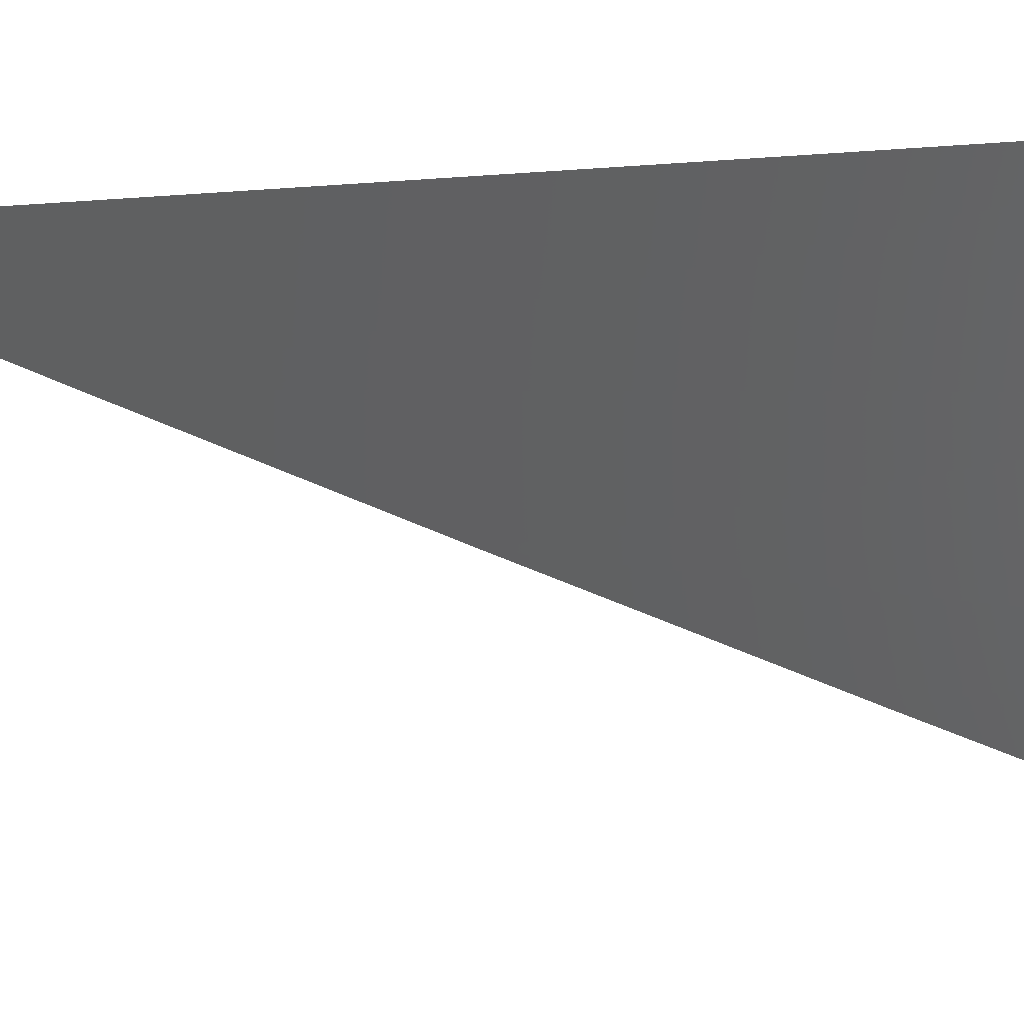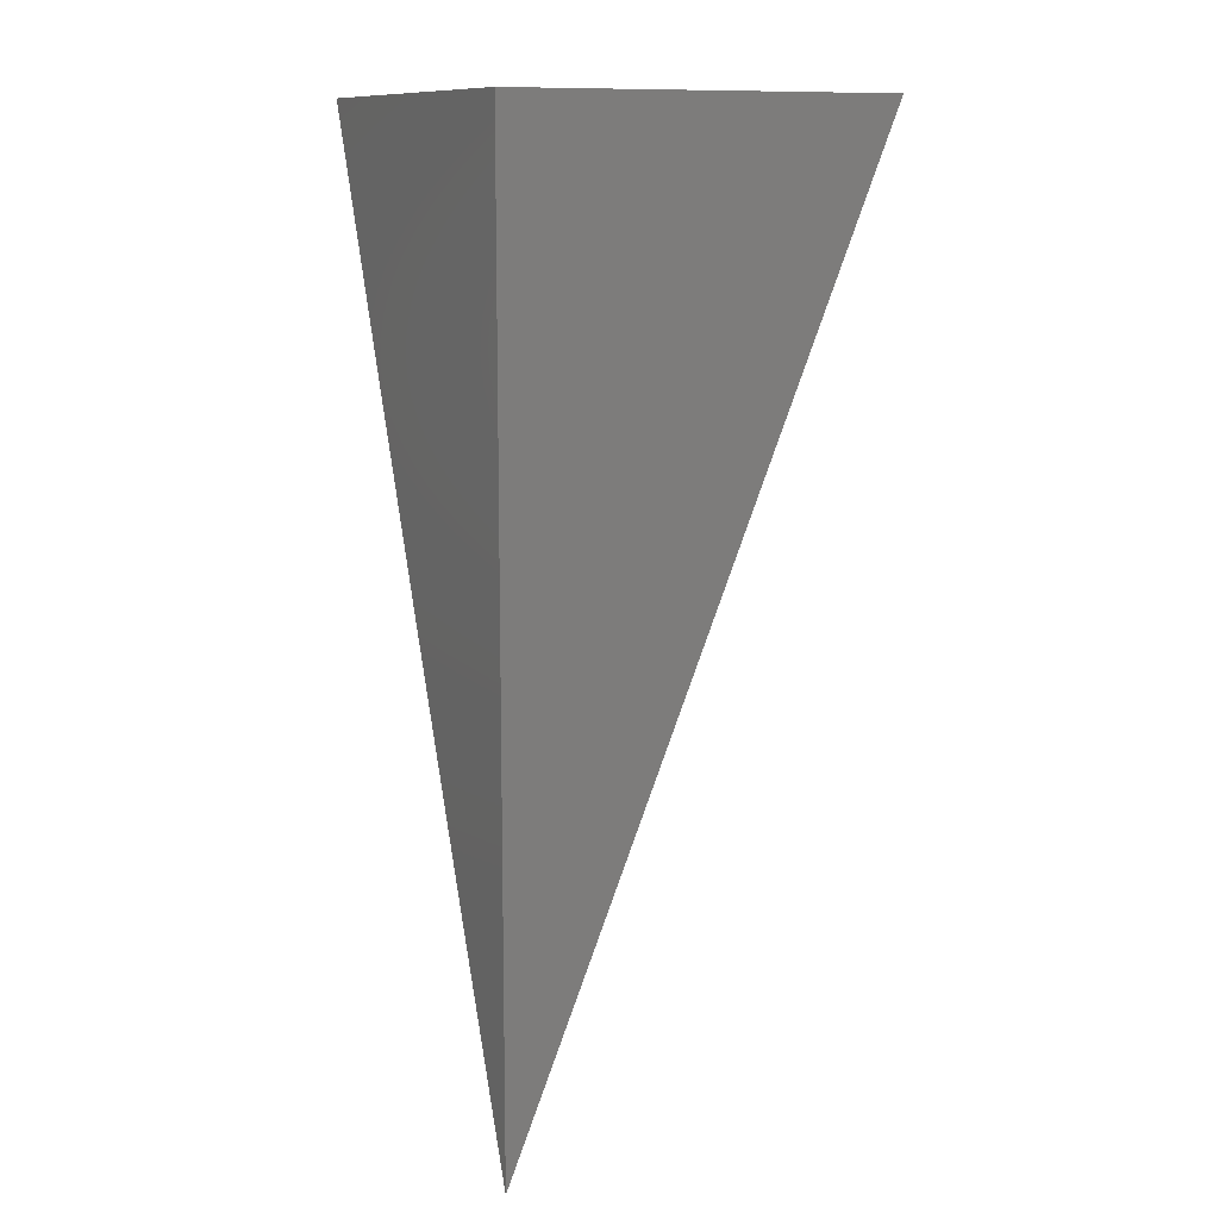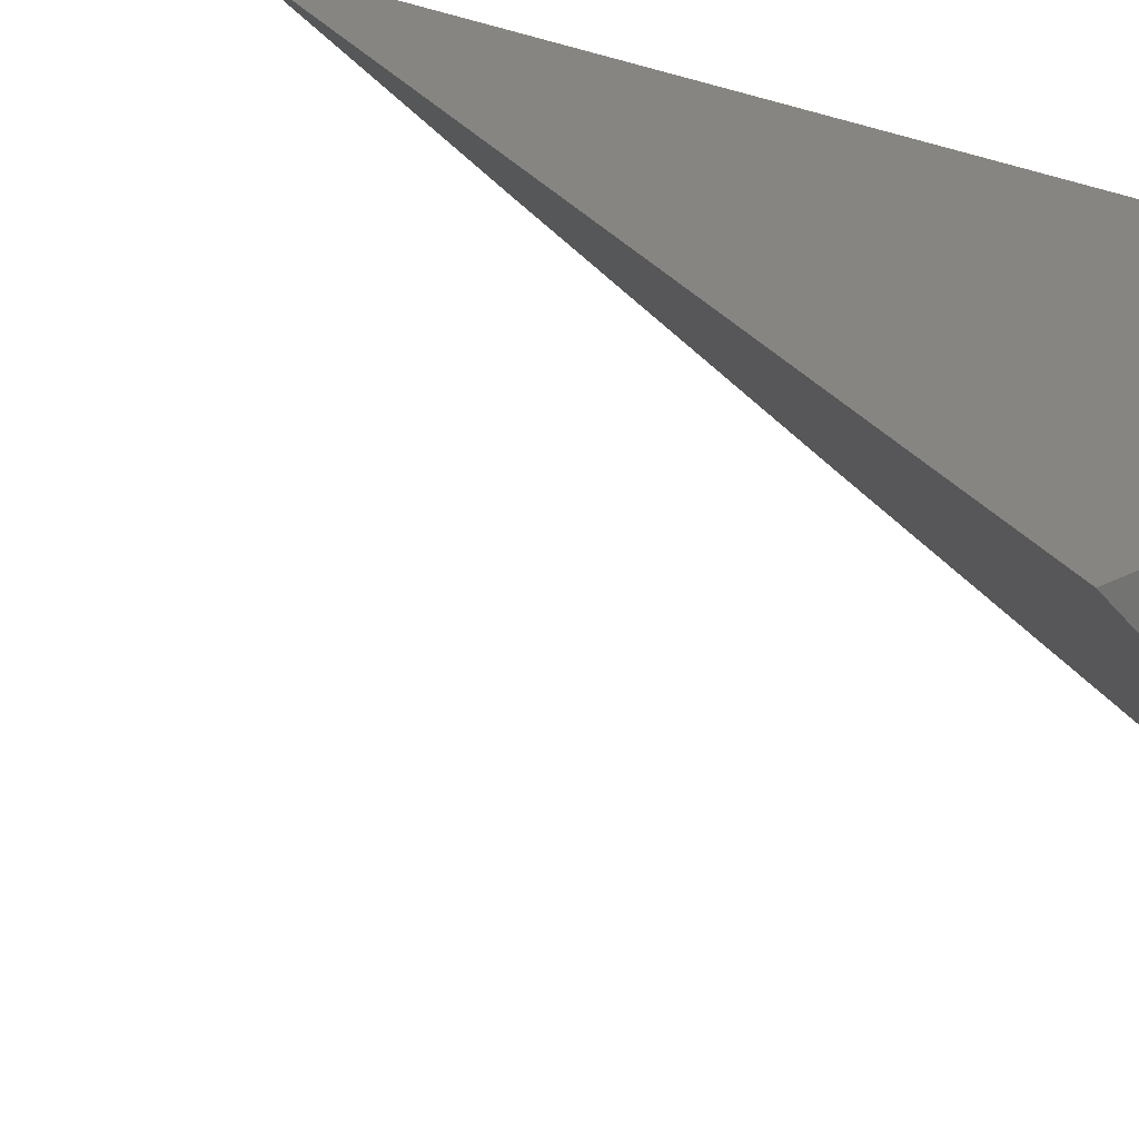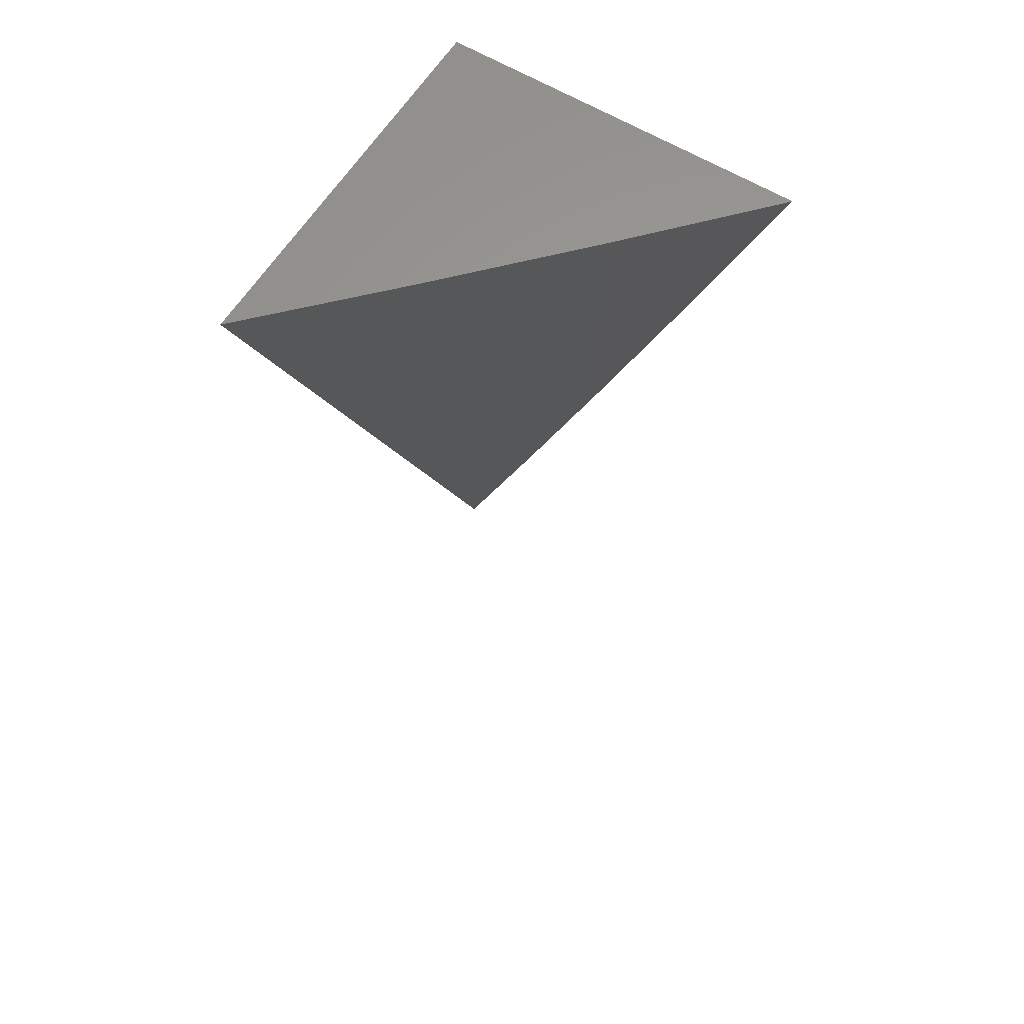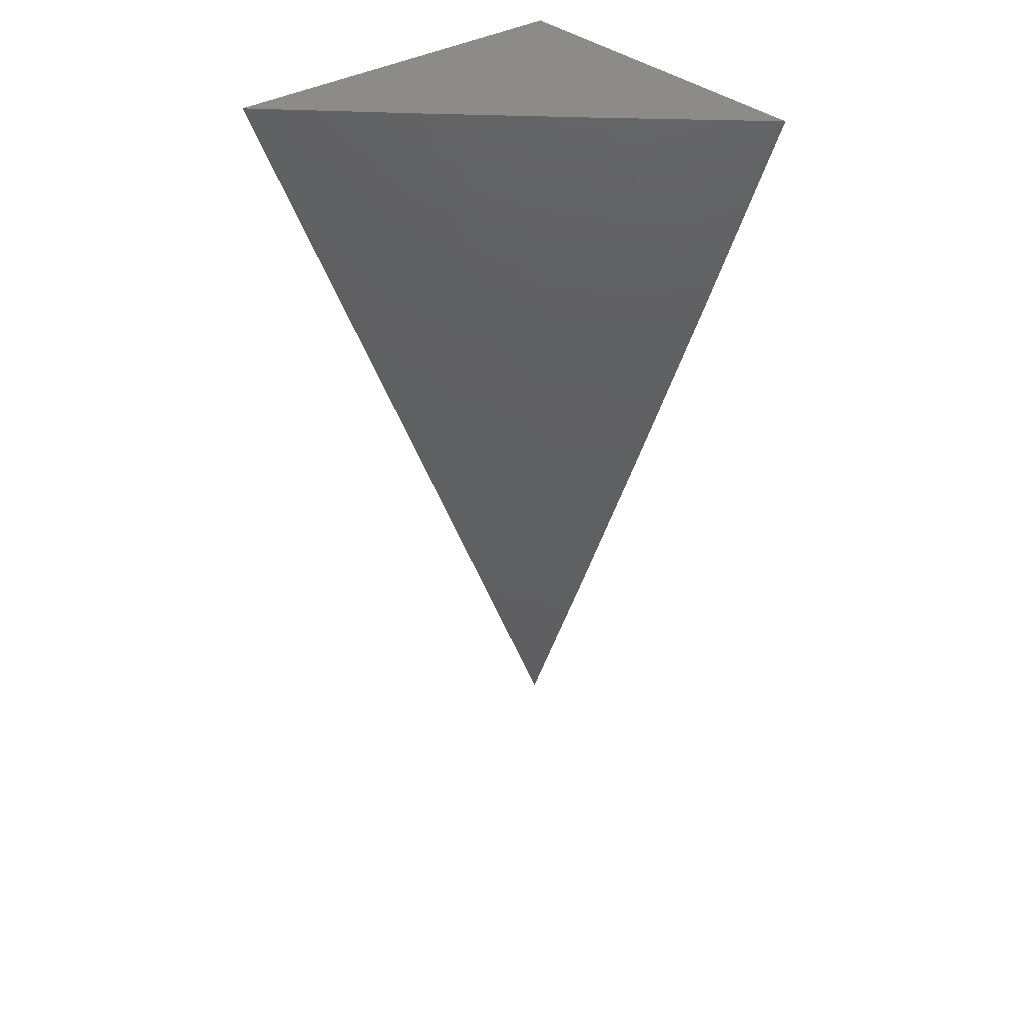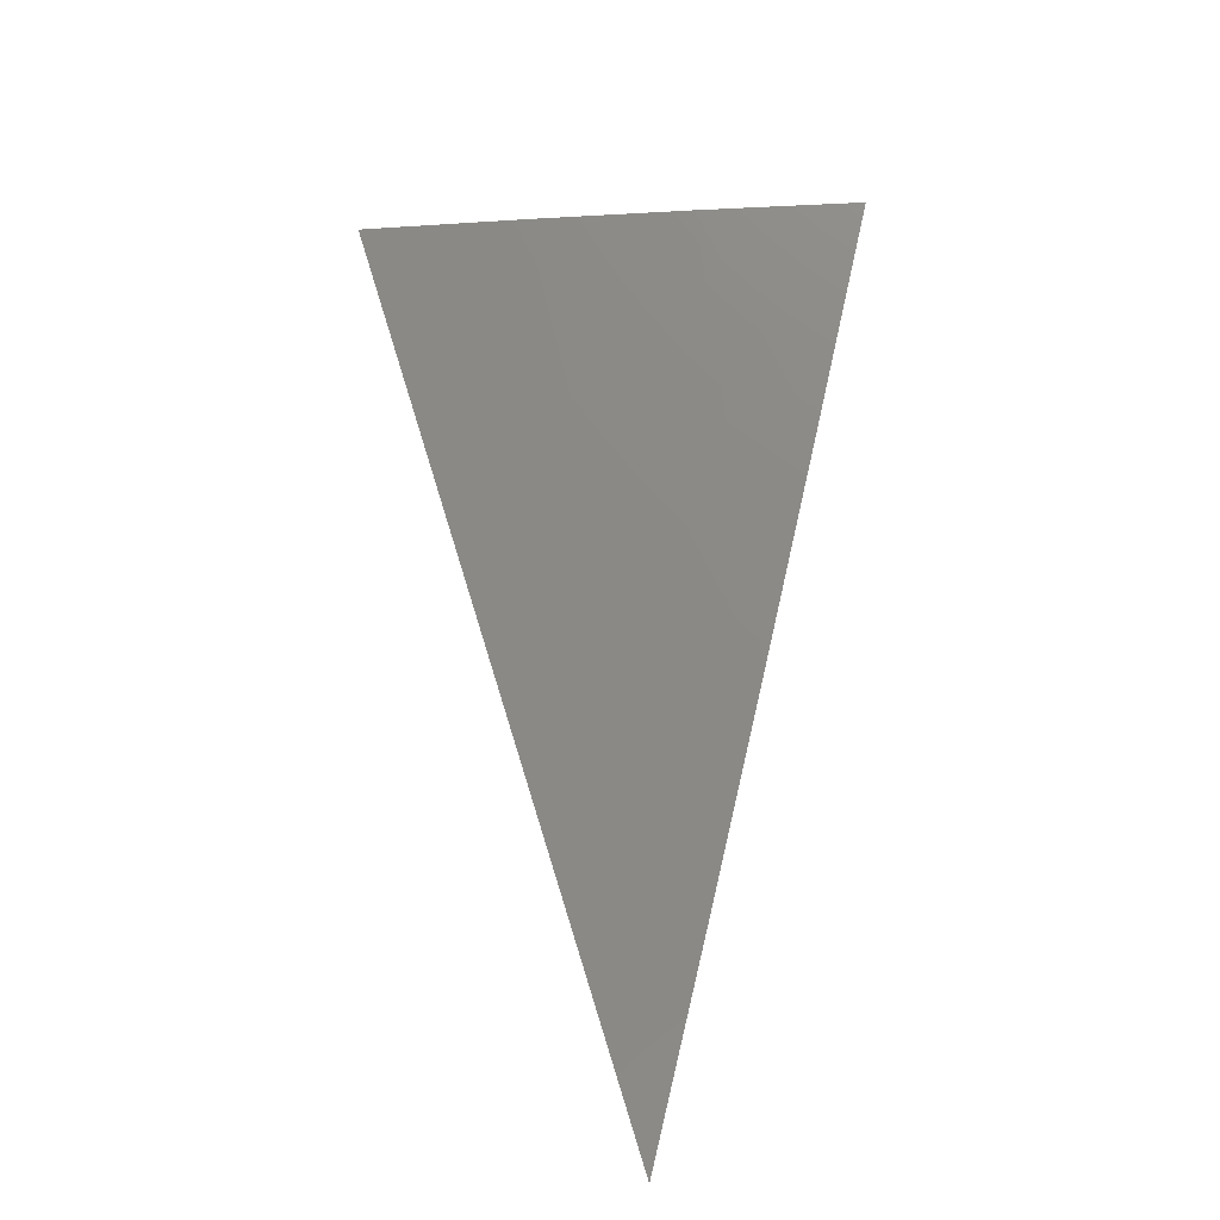
<metadata>
{"format":"stl","ext":"stl","renderer":"f3d","projection":"perspective","resolution":1024,"background":"white","views":[{"elev":-6.1,"azim":86.1,"up":"+Z"},{"elev":11.4,"azim":-26.7,"up":"+Y"},{"elev":21.9,"azim":135.7,"up":"+Z"},{"elev":61.5,"azim":121.8,"up":"+Y"},{"elev":34.5,"azim":140.1,"up":"+Y"},{"elev":-29.2,"azim":141.4,"up":"+Y"}]}
</metadata>
<code>
# stl→obj: 9 verts, 14 faces
v 13 27.87 -1
v 13 27.9 -1.013
v 13.06 28 -1
v 13.04 28 -1.018
v 13 27.93 -1.026
v 13.02 28 -1.035
v 13 27.97 -1.039
v 13 28 -1.052
v 13 28 -1
f 1 2 3
f 3 2 4
f 4 2 5
f 4 5 6
f 6 5 7
f 6 7 8
f 8 7 9
f 9 7 5
f 9 5 2
f 2 1 9
f 1 3 9
f 3 4 9
f 9 4 6
f 9 6 8

</code>
